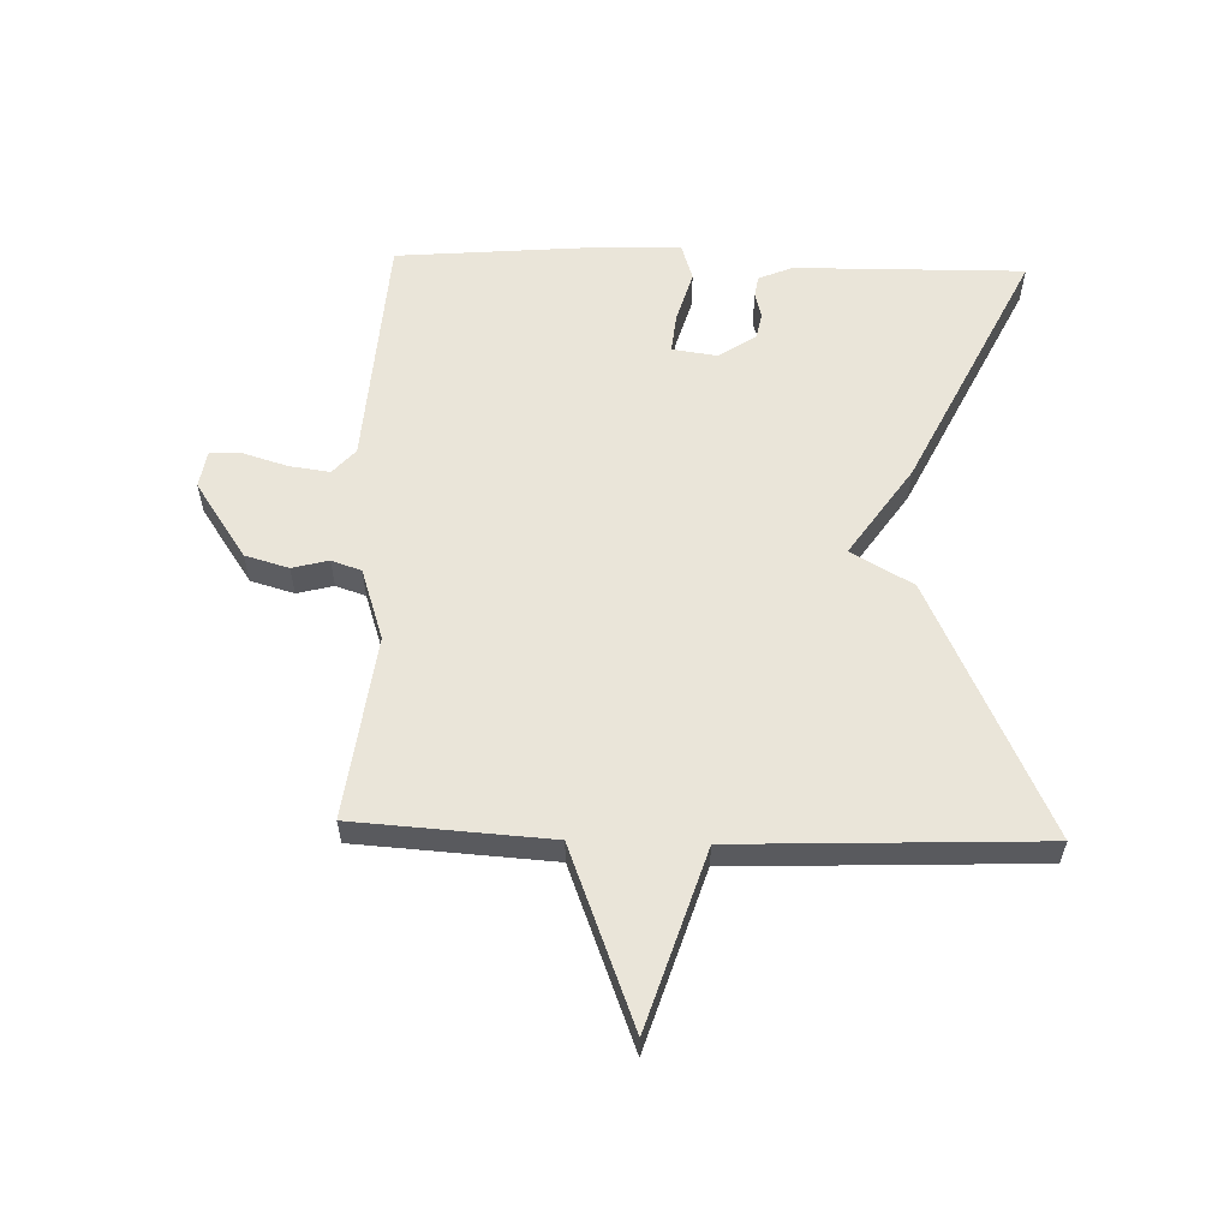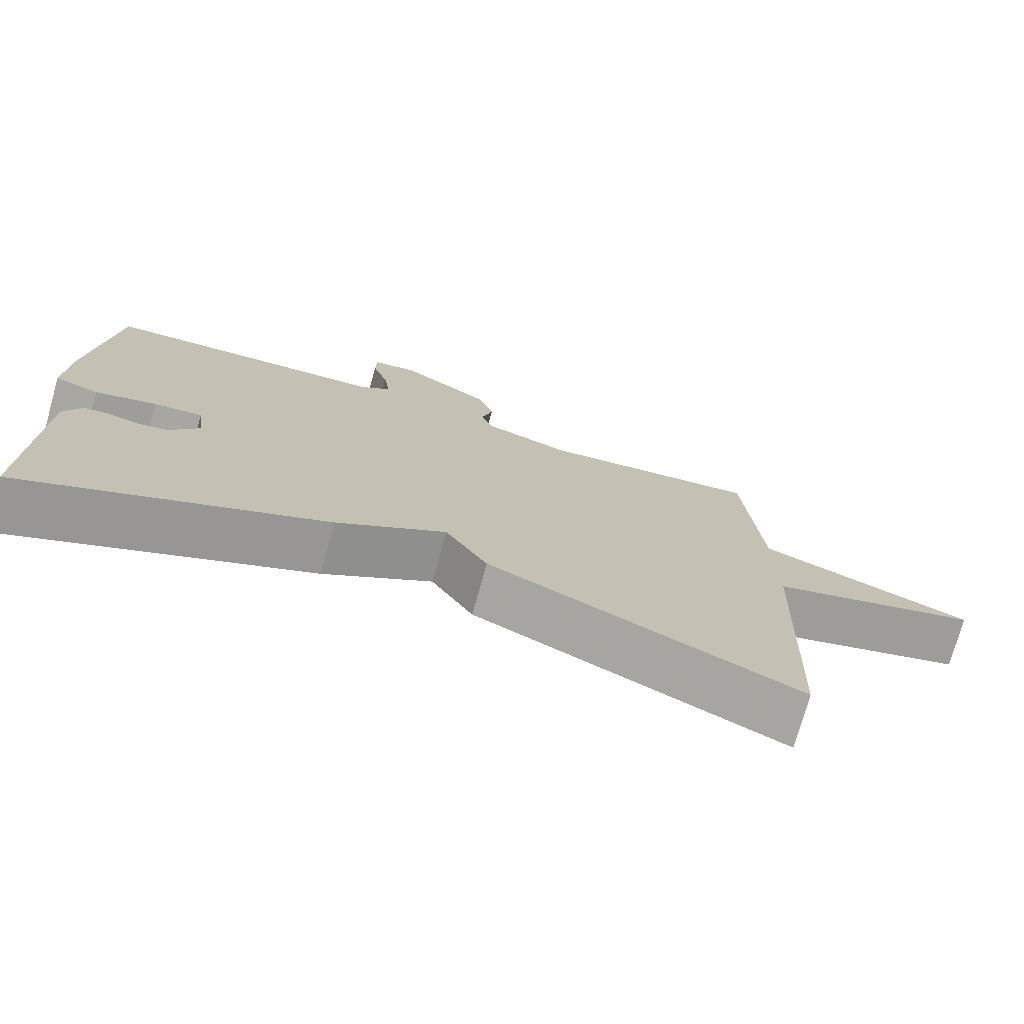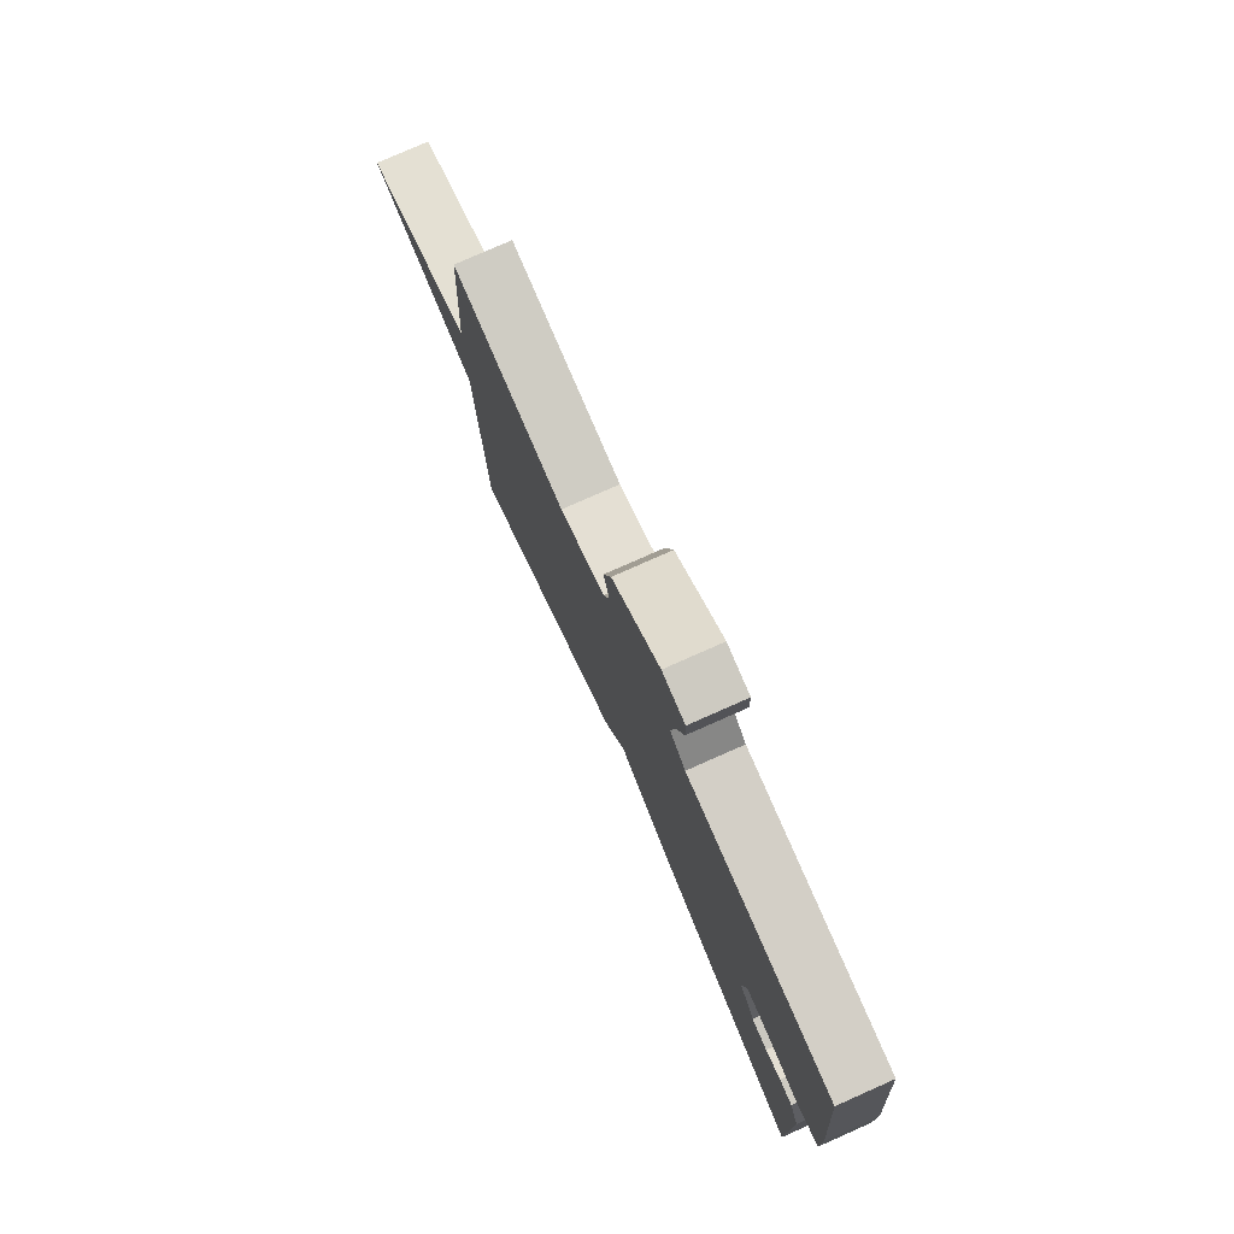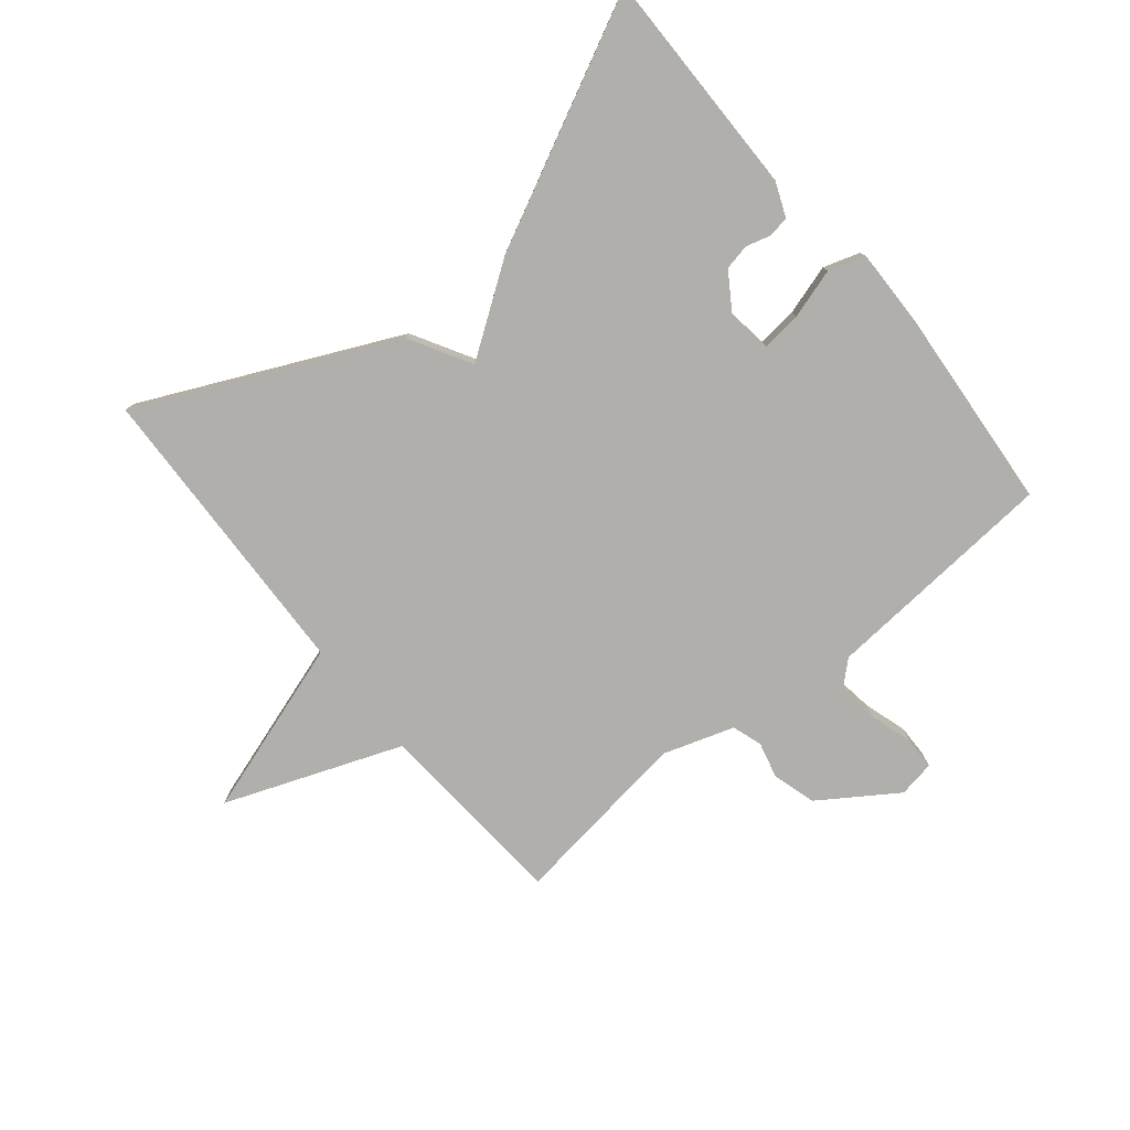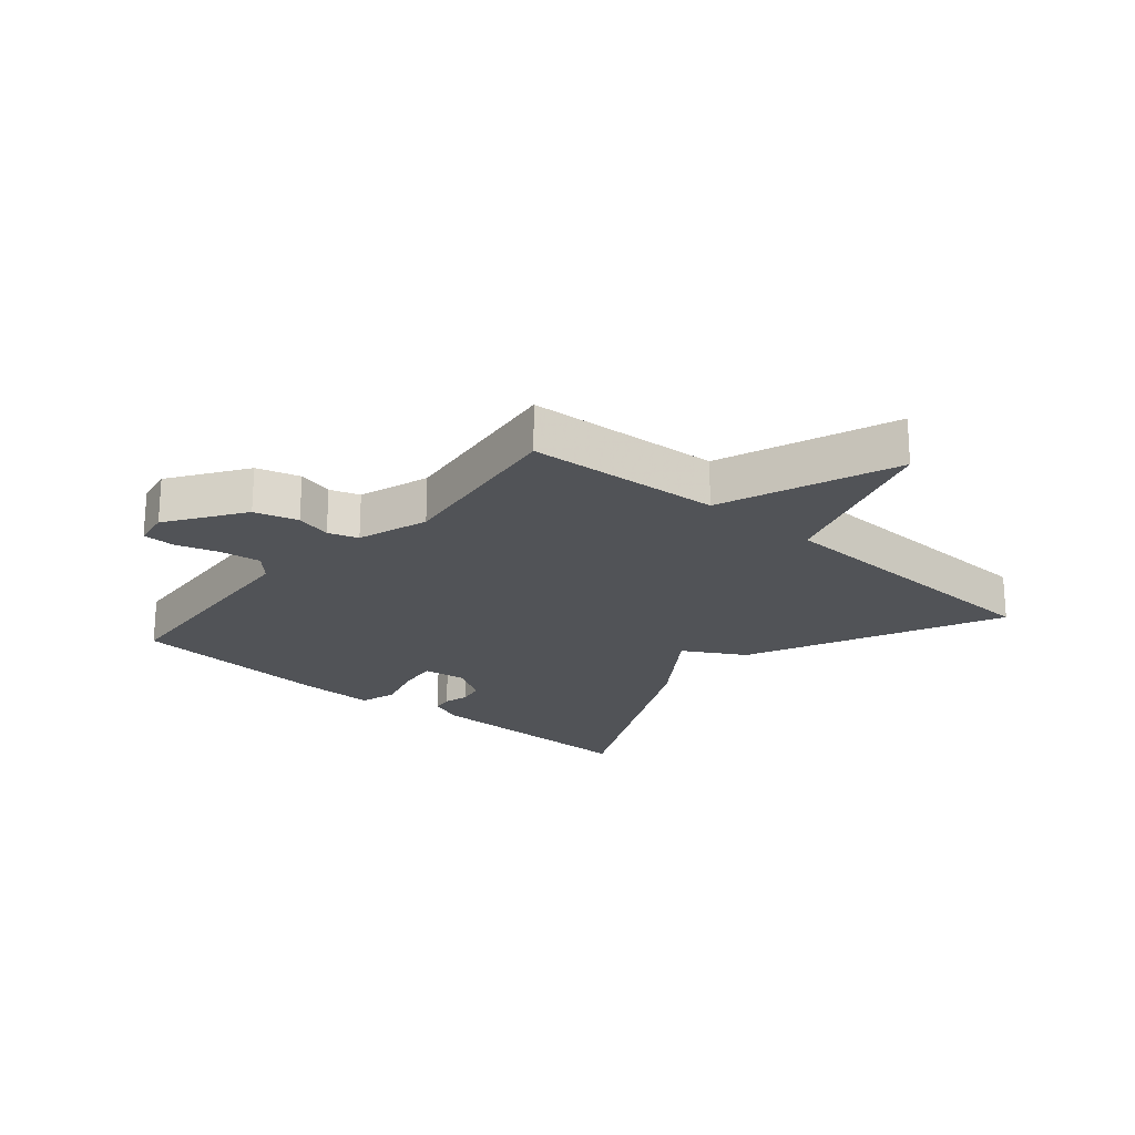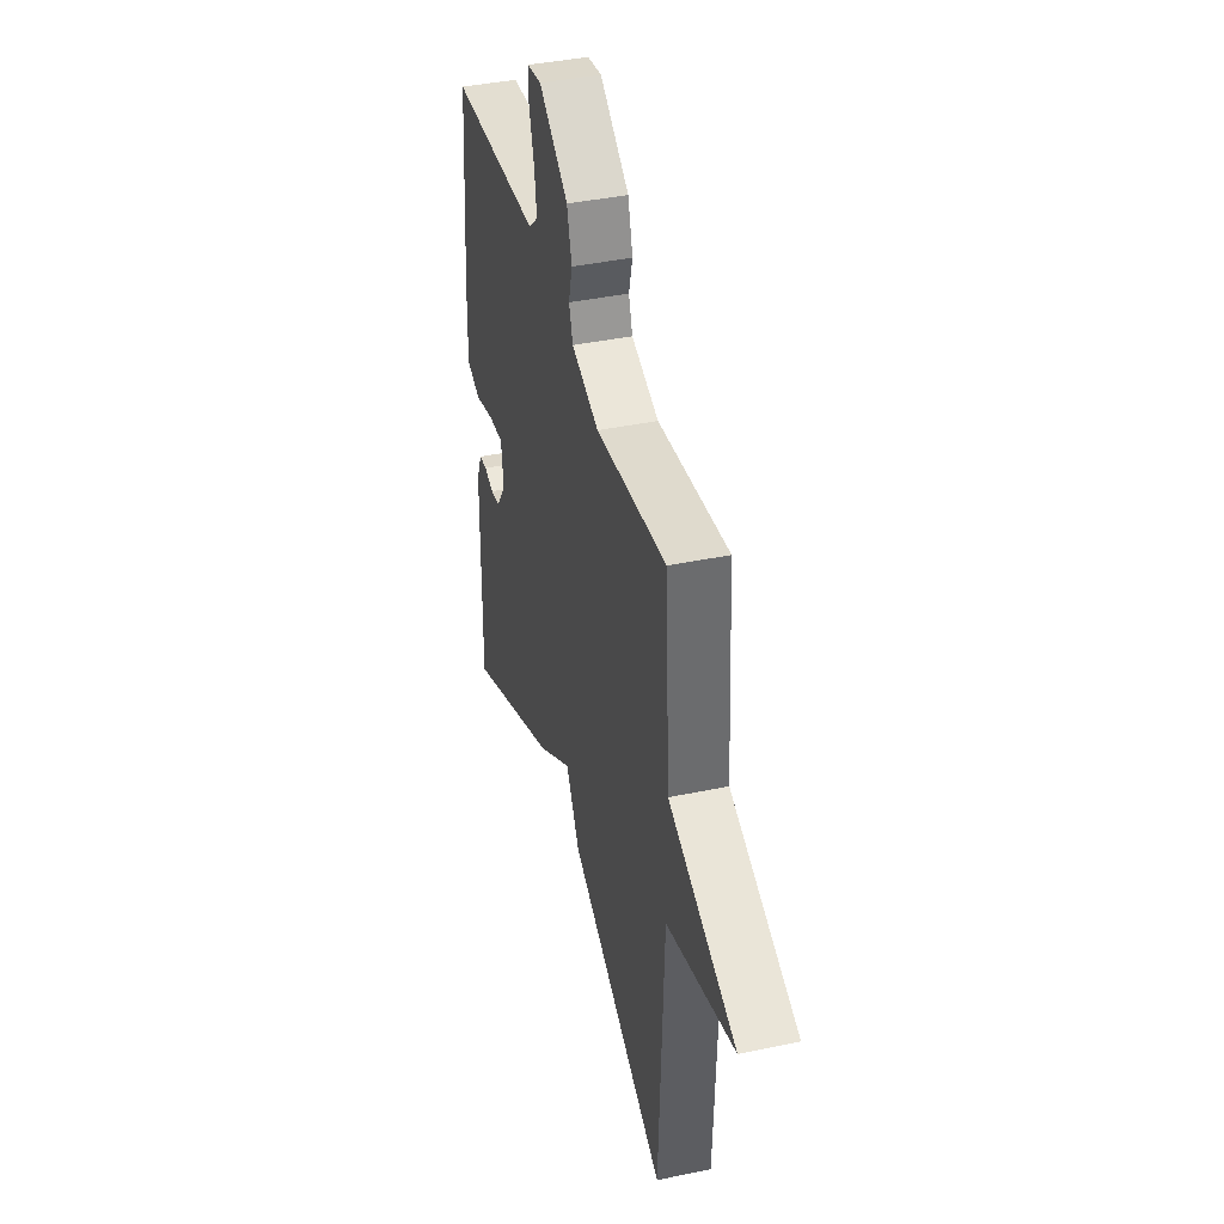
<metadata>
{"format":"obj","ext":"obj","renderer":"f3d","projection":"perspective","resolution":1024,"background":"white","views":[{"elev":58.5,"azim":91.8,"up":"+Y"},{"elev":-75.5,"azim":-15.7,"up":"+Z"},{"elev":78.2,"azim":-113.9,"up":"+Z"},{"elev":-78.2,"azim":-140.4,"up":"+Y"},{"elev":-21.7,"azim":49.6,"up":"+Y"},{"elev":40.4,"azim":75.6,"up":"+Z"}]}
</metadata>
<code>
v -0.5 0.07 -0.5
v -0.495 0.07 -0.132
v -0.472 0.07 -0.077
v -0.438 0.07 -0.072
v -0.398 0.07 -0.083
v -0.357 0.07 -0.075
v -0.317 0.07 -0.015
v -0.327 0.07 0.057
v -0.391 0.07 0.05
v -0.472 0.07 0.026
v -0.531 0.07 0.045
v -0.528 0.07 0.17
v -0.5 0.07 0.5
v -0.12 0.07 0.526
v -0.08 0.07 0.562
v -0.089 0.07 0.627
v -0.11 0.07 0.697
v -0.109 0.07 0.749
v -0.05 0.07 0.759
v 0.072 0.07 0.676
v 0.092 0.07 0.606
v 0.077 0.07 0.548
v 0.093 0.07 0.5
v 0.207 0.07 0.462
v 0.5 0.07 0.5
v 0.52 0.07 0.186
v 0.803 0.07 0.076
v 0.52 0.07 -0.014
v 0.5 0.07 -0.5
v 0.093 0.07 -0.308
v 0.037 0.07 -0.209
v -0.107 0.07 -0.308
v -0.5 0 -0.5
v -0.495 0 -0.132
v -0.472 0 -0.077
v -0.438 0 -0.072
v -0.398 0 -0.083
v -0.357 0 -0.075
v -0.317 0 -0.015
v -0.327 0 0.057
v -0.391 0 0.05
v -0.472 0 0.026
v -0.531 0 0.045
v -0.528 0 0.17
v -0.5 0 0.5
v -0.12 0 0.526
v -0.08 0 0.562
v -0.089 0 0.627
v -0.11 0 0.697
v -0.109 0 0.749
v -0.05 0 0.759
v 0.072 0 0.676
v 0.092 0 0.606
v 0.077 0 0.548
v 0.093 0 0.5
v 0.207 0 0.462
v 0.5 0 0.5
v 0.52 0 0.186
v 0.803 0 0.076
v 0.52 0 -0.014
v 0.5 0 -0.5
v 0.093 0 -0.308
v 0.037 0 -0.209
v -0.107 0 -0.308
f 3 4 5
f 2 3 5
f 1 2 5
f 32 1 5
f 31 32 5
f 28 29 30 31
f 28 31 5 6
f 28 6 7
f 27 28 7
f 26 27 7
f 26 7 8
f 25 26 8
f 24 25 8
f 23 24 8 9
f 10 11 12
f 9 10 12
f 23 9 12
f 22 23 12
f 20 21 22
f 19 20 22
f 18 19 22
f 17 18 22
f 16 17 22
f 15 16 22
f 14 15 22
f 14 22 12
f 12 13 14
f 37 36 35
f 37 35 34
f 37 34 33
f 37 33 64
f 37 64 63
f 63 62 61 60
f 38 37 63 60
f 39 38 60
f 39 60 59
f 39 59 58
f 40 39 58
f 40 58 57
f 40 57 56
f 41 40 56 55
f 44 43 42
f 44 42 41
f 44 41 55
f 44 55 54
f 54 53 52
f 54 52 51
f 54 51 50
f 54 50 49
f 54 49 48
f 54 48 47
f 54 47 46
f 44 54 46
f 46 45 44
f 1 33 34 2
f 2 34 35 3
f 3 35 36 4
f 4 36 37 5
f 5 37 38 6
f 6 38 39 7
f 7 39 40 8
f 8 40 41 9
f 9 41 42 10
f 10 42 43 11
f 11 43 44 12
f 12 44 45 13
f 13 45 46 14
f 14 46 47 15
f 15 47 48 16
f 16 48 49 17
f 17 49 50 18
f 18 50 51 19
f 19 51 52 20
f 20 52 53 21
f 21 53 54 22
f 22 54 55 23
f 23 55 56 24
f 24 56 57 25
f 25 57 58 26
f 26 58 59 27
f 27 59 60 28
f 28 60 61 29
f 29 61 62 30
f 30 62 63 31
f 31 63 64 32
f 32 64 33 1

</code>
